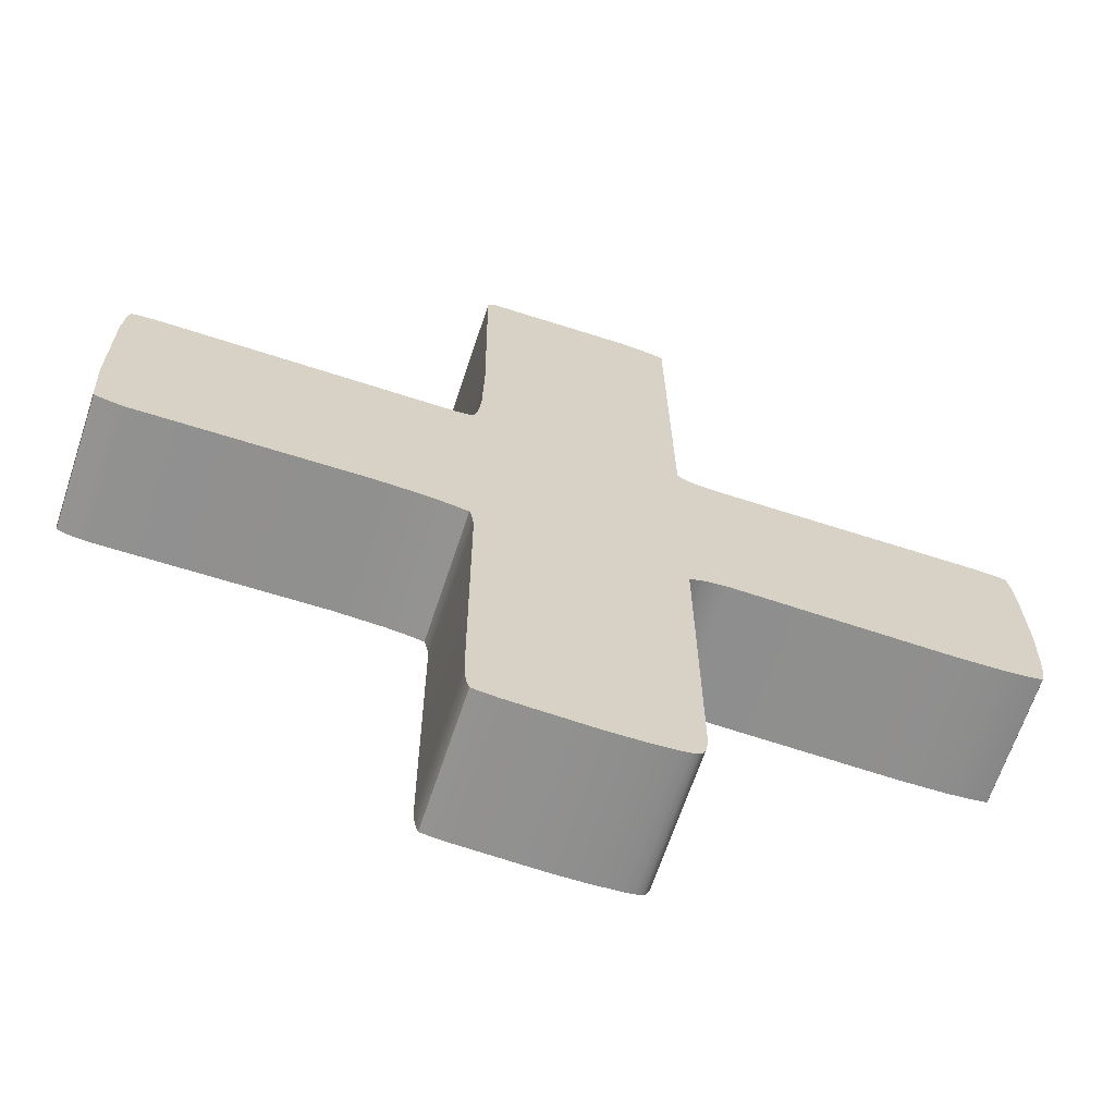
<metadata>
{"format":"obj","ext":"obj","renderer":"f3d","projection":"perspective","resolution":1024,"background":"white","views":[{"elev":-64.7,"azim":-13.4,"up":"+Y"}]}
</metadata>
<code>
g Layer 1
v 11.62 60.88 302.3
v 10.47 1.19 303.2
v -40.89 24.83 307.3
v -42.39 3.26 307.7
v -53.15 12.46 308.5
v -54.26 4.489 308.7
v -59.27 5.384 309.1
v -56.07 9.255 308.8
v -60.22 7.908 309.2
v -53.21 12.4 308.5
v -60.98 10.71 309.2
v -47.39 18.6 307.9
v -62.02 16.99 309.2
v -37.49 28.31 306.9
v -62.62 27.62 309.1
v 4.263 213.2 301
v -62.49 209.7 306.7
v 3.507 227.3 300.8
v -63.26 216.9 306.7
v 2.164 240.6 300.8
v -64.59 223.4 306.7
v 9.315 308.6 299.3
v -65.5 226.4 306.7
v -62.67 302.8 305.5
v -75.12 228.4 307.5
v -85.8 303.5 307.5
v -91.75 230.5 308.9
v -123.1 304.2 310.6
v -123.7 231.8 311.6
v -271.1 251.7 323.9
v -271.9 228.7 324.3
v -277.8 245.3 324.6
v -279.9 229.5 325
v -281 242.5 324.9
v -283.6 230.2 325.3
v -284.4 239.7 325.2
v -286.9 231 325.6
v -290 232.1 325.8
v -288.1 236.7 325.6
v -292.7 233.4 326
v -285.3 239 325.3
v -293.3 238.3 326
v -252.2 272.1 322.1
v -294.9 271.3 325.7
v -262.8 344.9 322
v -294.3 346.3 324.7
v -280.2 363.1 323.3
v -292.9 364.6 324.3
v -286.6 369.6 323.7
v -292 370.7 324.2
v -291.4 372.9 324.1
v -289 372.1 323.9
v -290.8 374.3 324
v -283.4 366.5 323.5
v -284.7 375.6 323.5
v -273.3 356.2 322.8
v -274.2 376.5 322.6
v -72.86 302.7 306.4
v -78.03 376.7 305.8
v -57.9 302.6 305.1
v -70.93 377.7 305.2
v -9.355 302.5 300.9
v -67.66 378.3 304.9
v -0.3824 352.8 299.5
v -66.55 380.6 304.8
v 1.545 364.9 299.2
v -65.57 383.5 304.7
v 3.076 380.4 298.9
v -63.95 391.2 304.4
v 4.141 402.2 298.5
v -62.26 406.8 304.1
v 4.537 454.8 297.8
v -61.01 455.5 303.3
v -61.92 596.3 301.6
v -54.16 593.6 300.9
v -57.94 601.3 301.2
v 37.53 571.5 293.4
v 38.7 603 292.9
v 52.27 585.1 292
v 54.73 601.5 291.6
v 60.84 592.2 291.2
v 62.94 599.7 290.9
v 66.12 598.6 290.6
v 64.46 594.8 290.8
v 68.6 597.3 290.4
v -0.9501 350.3 299.6
v 70.83 382.3 293.1
v 14.92 302.6 298.9
v 72.79 380.5 292.9
v 37.35 302.3 297
v 75.25 379.1 292.7
v 52.78 302.3 295.6
v 78.17 377.9 292.5
v 65.8 302.2 294.5
v 81.49 377 292.2
v 82.48 302.3 293.1
v 89.09 375.8 291.6
v 101.1 302.4 291.5
v 102.1 375.4 290.5
v 278.8 354.9 275.7
v 279.6 376.5 275.3
v 289.2 365.7 274.6
v 290.5 375.5 274.4
v 297 374.3 273.9
v 295.2 372 274.1
v 297.7 373 273.8
v 293.1 369.7 274.3
v 298.3 370.9 273.8
v 286.8 363.1 274.9
v 299.4 364.9 273.8
v 269.7 344.8 276.6
v 301.1 346.7 273.9
v 238.7 290.8 279.9
v 302.6 290.5 274.5
v 278.2 251.6 277.1
v 301.2 250 275.1
v 290.7 239.5 276.2
v 299.9 238.1 275.4
v 293.7 236.5 276
v 299.4 235.2 275.5
v 298.8 232.9 275.6
v 296.2 233.8 275.8
v 298.2 231.4 275.7
v 286.2 243.7 276.5
v 288.3 229.5 276.5
v 269.1 260.1 277.7
v 271.5 227.6 278
v 239.2 290.2 279.9
v 239.6 226.6 280.7
v 92.89 302.7 292.2
v 95.71 229.6 292.9
v 76.55 302.5 293.6
v 87.45 228.8 293.7
v 60.65 302.4 295
v 80.02 227.3 294.3
v 48.35 302.4 296
v 76.7 226.2 294.6
v 34.74 302.5 297.2
v 73.68 224.9 294.9
v -1.586 265.3 300.8
v 71.01 223.4 295.1
v 49.38 24.36 299.6
v 71.11 23.09 297.8
v 55.88 17.9 299.1
v 70.22 15.34 297.9
v 58.03 15.58 299
v 69.43 12.03 298
v 59.95 13.38 298.8
v 68.36 9.218 298.2
v 66.99 6.973 298.3
v 61.21 11.75 298.7
v 65.27 5.384 298.5
v 60.86 12.16 298.8
v 63.43 4.615 298.7
v 58.53 14.97 298.9
v 60.9 3.934 298.9
v 51.84 21.78 299.4
v 54.03 2.817 299.5
v 32.9 39.8 300.8
v 34.57 1.486 301.2
v 16.25 56.22 302
v 16.74 1.178 302.7
v 3.846 536.8 296.7
v 4.247 68.56 302.9
v -221.5 303.2 319
v 227.9 301.5 280.7
v 6.445 310.1 299.5
v 12.96 302.8 299
v 71.01 223.4 295.1
v 71.11 23.09 297.8
v 70.22 15.34 297.9
v 69.43 12.03 298
v 68.36 9.218 298.2
v 66.99 6.973 298.3
v 65.27 5.384 298.5
v 63.43 4.615 298.7
v 60.9 3.934 298.9
v 54.03 2.817 299.5
v 34.57 1.486 301.2
v 16.74 1.178 302.7
v 10.47 1.19 303.2
v -42.39 3.26 307.7
v -54.26 4.489 308.7
v -59.27 5.384 309.1
v 63.36 222.2 205.5
v 63.46 21.91 208.1
v 62.58 14.16 208.3
v 61.78 10.86 208.4
v 60.72 8.04 208.5
v 59.34 5.795 208.7
v 57.62 4.206 208.8
v 55.78 3.437 209
v 53.25 2.755 209.2
v 46.38 1.639 209.8
v 26.93 0.3077 211.5
v 9.088 0 213
v 2.819 0.0116 213.5
v -50.04 2.081 218
v -61.91 3.311 219
v -66.92 4.206 219.4
v -59.27 5.384 309.1
v -60.22 7.908 309.2
v -60.98 10.71 309.2
v -62.02 16.99 309.2
v -62.62 27.62 309.1
v -62.49 209.7 306.7
v -63.26 216.9 306.7
v -64.59 223.4 306.7
v -65.5 226.4 306.7
v -66.92 4.206 219.4
v -67.87 6.73 219.5
v -68.63 9.527 219.5
v -69.66 15.81 219.5
v -70.27 26.44 219.4
v -70.14 208.6 217
v -70.91 215.7 217
v -72.24 222.3 217
v -73.14 225.2 217.1
v -65.5 226.4 306.7
v -75.12 228.4 307.5
v -91.75 230.5 308.9
v -123.7 231.8 311.6
v -271.9 228.7 324.3
v -279.9 229.5 325
v -283.6 230.2 325.3
v -286.9 231 325.6
v -290 232.1 325.8
v -292.7 233.4 326
v -73.14 225.2 217.1
v -82.76 227.3 217.9
v -99.39 229.3 219.3
v -131.4 230.7 222
v -279.6 227.6 234.6
v -287.5 228.3 235.3
v -291.2 229 235.6
v -294.6 229.8 235.9
v -297.6 230.9 236.1
v -300.3 232.2 236.4
v -292.7 233.4 326
v -293.3 238.3 326
v -294.9 271.3 325.7
v -294.3 346.3 324.7
v -292.9 364.6 324.3
v -292 370.7 324.2
v -291.4 372.9 324.1
v -290.8 374.3 324
v -300.3 232.2 236.4
v -301 237.1 236.3
v -302.5 270.1 236
v -301.9 345.1 235
v -300.5 363.4 234.6
v -299.6 369.5 234.5
v -299.1 371.7 234.4
v -298.5 373.2 234.3
v -290.8 374.3 324
v -284.7 375.6 323.5
v -274.2 376.5 322.6
v -78.03 376.7 305.8
v -70.93 377.7 305.2
v -67.66 378.3 304.9
v -298.5 373.2 234.3
v -292.3 374.4 233.8
v -281.8 375.3 232.9
v -85.68 375.5 216.2
v -78.58 376.5 215.5
v -75.31 377.2 215.3
v -67.66 378.3 304.9
v -66.55 380.6 304.8
v -65.57 383.5 304.7
v -63.95 391.2 304.4
v -62.26 406.8 304.1
v -61.01 455.5 303.3
v -61.92 596.3 301.6
v -75.31 377.2 215.3
v -74.2 379.4 215.1
v -73.22 382.3 215
v -71.59 390 214.8
v -69.91 405.6 214.4
v -68.66 454.3 213.7
v -69.57 595.2 211.9
v -61.92 596.3 301.6
v -57.94 601.3 301.2
v -69.57 595.2 211.9
v -65.59 600.1 211.5
v -57.94 601.3 301.2
v 38.7 603 292.9
v 54.73 601.5 291.6
v 62.94 599.7 290.9
v 66.12 598.6 290.6
v 68.6 597.3 290.4
v -65.59 600.1 211.5
v 31.06 601.8 203.2
v 47.08 600.3 201.9
v 55.29 598.6 201.2
v 58.47 597.4 201
v 60.95 596.2 200.8
v 68.6 597.3 290.4
v 70.83 382.3 293.1
v 60.95 596.2 200.8
v 63.18 381.2 203.4
v 70.83 382.3 293.1
v 72.79 380.5 292.9
v 75.25 379.1 292.7
v 78.17 377.9 292.5
v 81.49 377 292.2
v 89.09 375.8 291.6
v 102.1 375.4 290.5
v 279.6 376.5 275.3
v 290.5 375.5 274.4
v 297 374.3 273.9
v 63.18 381.2 203.4
v 65.14 379.4 203.2
v 67.6 377.9 203.1
v 70.53 376.7 202.8
v 73.84 375.8 202.6
v 81.45 374.6 201.9
v 94.41 374.2 200.8
v 272 375.3 185.7
v 282.9 374.4 184.7
v 289.4 373.2 184.2
v 297 374.3 273.9
v 297.7 373 273.8
v 298.3 370.9 273.8
v 299.4 364.9 273.8
v 301.1 346.7 273.9
v 302.6 290.5 274.5
v 301.2 250 275.1
v 299.9 238.1 275.4
v 299.4 235.2 275.5
v 298.8 232.9 275.6
v 298.2 231.4 275.7
v 289.4 373.2 184.2
v 290 371.8 184.2
v 290.6 369.7 184.1
v 291.7 363.7 184.1
v 293.5 345.6 184.2
v 294.9 289.3 184.8
v 293.6 248.8 185.5
v 292.3 236.9 185.7
v 291.8 234 185.8
v 291.2 231.8 185.9
v 290.5 230.2 186
v 298.2 231.4 275.7
v 288.3 229.5 276.5
v 271.5 227.6 278
v 239.6 226.6 280.7
v 95.71 229.6 292.9
v 87.45 228.8 293.7
v 80.02 227.3 294.3
v 76.7 226.2 294.6
v 73.68 224.9 294.9
v 71.01 223.4 295.1
v 290.5 230.2 186
v 280.6 228.3 186.9
v 263.8 226.5 188.3
v 232 225.4 191
v 88.06 228.4 203.3
v 79.81 227.6 204
v 72.37 226.1 204.6
v 69.05 225 204.9
v 66.03 223.7 205.2
v 63.36 222.2 205.5
v 3.969 59.7 212.7
v 2.819 0.0116 213.5
v -48.54 23.66 217.6
v -50.04 2.081 218
v -60.8 11.28 218.8
v -61.91 3.311 219
v -66.92 4.206 219.4
v -63.72 8.077 219.1
v -67.87 6.73 219.5
v -60.86 11.22 218.8
v -68.63 9.527 219.5
v -55.04 17.42 218.3
v -69.66 15.81 219.5
v -45.14 27.13 217.3
v -70.27 26.44 219.4
v -3.385 212.1 211.3
v -70.14 208.6 217
v -4.141 226.1 211.2
v -70.91 215.7 217
v -5.484 239.4 211.1
v -72.24 222.3 217
v 1.667 307.4 209.6
v -73.14 225.2 217.1
v -70.31 301.6 215.8
v -82.76 227.3 217.9
v -93.45 302.3 217.8
v -99.39 229.3 219.3
v -130.7 303.1 221
v -131.4 230.7 222
v -278.7 250.6 234.3
v -279.6 227.6 234.6
v -285.4 244.1 234.9
v -287.5 228.3 235.3
v -288.6 241.3 235.2
v -291.2 229 235.6
v -292 238.5 235.6
v -294.6 229.8 235.9
v -297.6 230.9 236.1
v -295.7 235.5 235.9
v -300.3 232.2 236.4
v -292.9 237.8 235.6
v -301 237.1 236.3
v -259.8 270.9 232.4
v -302.5 270.1 236
v -270.5 343.7 232.3
v -301.9 345.1 235
v -287.9 361.9 233.6
v -300.5 363.4 234.6
v -294.3 368.5 234
v -299.6 369.5 234.5
v -299.1 371.7 234.4
v -296.6 370.9 234.2
v -298.5 373.2 234.3
v -291.1 365.3 233.8
v -292.3 374.4 233.8
v -280.9 355 233.1
v -281.8 375.3 232.9
v -80.51 301.5 216.7
v -85.68 375.5 216.2
v -65.55 301.4 215.4
v -78.58 376.5 215.5
v -17 301.3 211.3
v -75.31 377.2 215.3
v -8.03 351.6 209.9
v -74.2 379.4 215.1
v -6.103 363.7 209.5
v -73.22 382.3 215
v -4.571 379.2 209.2
v -71.59 390 214.8
v -3.507 401.1 208.8
v -69.91 405.6 214.4
v -3.11 453.6 208.1
v -68.66 454.3 213.7
v -69.57 595.2 211.9
v -61.81 592.4 211.3
v -65.59 600.1 211.5
v 29.89 570.3 203.7
v 31.06 601.8 203.2
v 44.63 583.9 202.3
v 47.08 600.3 201.9
v 53.19 591 201.5
v 55.29 598.6 201.2
v 58.47 597.4 201
v 56.81 593.6 201.1
v 60.95 596.2 200.8
v -8.598 349.1 209.9
v 63.18 381.2 203.4
v 7.272 301.4 209.2
v 65.14 379.4 203.2
v 29.7 301.1 207.3
v 67.6 377.9 203.1
v 45.14 301.1 206
v 70.53 376.7 202.8
v 58.16 301 204.9
v 73.84 375.8 202.6
v 74.83 301.1 203.4
v 81.45 374.6 201.9
v 93.49 301.2 201.9
v 94.41 374.2 200.8
v 271.1 353.8 186
v 272 375.3 185.7
v 281.6 364.6 185
v 282.9 374.4 184.7
v 289.4 373.2 184.2
v 287.6 370.9 184.4
v 290 371.8 184.2
v 285.5 368.5 184.6
v 290.6 369.7 184.1
v 279.2 361.9 185.2
v 291.7 363.7 184.1
v 262 343.7 186.9
v 293.5 345.6 184.2
v 231 289.6 190.3
v 294.9 289.3 184.8
v 270.6 250.5 187.4
v 293.6 248.8 185.5
v 283.1 238.3 186.5
v 292.3 236.9 185.7
v 286 235.3 186.3
v 291.8 234 185.8
v 291.2 231.8 185.9
v 288.5 232.7 186.1
v 290.5 230.2 186
v 278.5 242.5 186.8
v 280.6 228.3 186.9
v 261.5 258.9 188.1
v 263.8 226.5 188.3
v 231.5 289 190.2
v 232 225.4 191
v 85.24 301.5 202.6
v 88.06 228.4 203.3
v 68.9 301.3 204
v 79.81 227.6 204
v 53 301.2 205.3
v 72.37 226.1 204.6
v 40.7 301.2 206.4
v 69.05 225 204.9
v 27.09 301.3 207.5
v 66.03 223.7 205.2
v -9.234 264.1 211.1
v 63.36 222.2 205.5
v 41.73 23.18 209.9
v 63.46 21.91 208.1
v 48.23 16.72 209.5
v 62.58 14.16 208.3
v 50.38 14.4 209.3
v 61.78 10.86 208.4
v 52.3 12.2 209.2
v 60.72 8.04 208.5
v 59.34 5.795 208.7
v 53.56 10.57 209.1
v 57.62 4.206 208.8
v 53.21 10.98 209.1
v 55.78 3.437 209
v 50.88 13.79 209.3
v 53.25 2.755 209.2
v 44.19 20.6 209.7
v 46.38 1.639 209.8
v 25.26 38.62 211.1
v 26.93 0.3077 211.5
v 8.605 55.04 212.3
v 9.088 0 213
v -3.801 535.6 207.1
v -3.4 67.38 213.2
v -229.2 302 229.4
v 220.2 300.3 191.1
v -1.203 308.9 209.8
v 5.309 301.6 209.4
f 14 3 2
f 12 5 4
f 10 8 6
f 9 7 8
f 10 11 8
f 12 13 5
f 14 15 3
f 16 17 164
f 18 19 16
f 20 21 18
f 22 23 168
f 167 62 23
f 26 27 58
f 29 27 28
f 43 30 29
f 33 31 32
f 35 33 34
f 37 35 36
f 41 39 37
f 40 38 39
f 41 42 39
f 43 44 30
f 46 44 45
f 56 47 46
f 54 49 48
f 51 50 52
f 53 51 52
f 54 55 49
f 56 57 47
f 28 26 59
f 60 61 24
f 62 63 60
f 86 64 63
f 67 65 66
f 69 67 68
f 71 69 70
f 73 71 72
f 163 75 73
f 76 74 75
f 77 78 75
f 80 78 79
f 82 80 81
f 83 82 84
f 85 83 84
f 86 87 64
f 168 88 22
f 138 90 89
f 136 92 91
f 134 94 93
f 96 97 132
f 98 99 130
f 111 100 99
f 109 102 101
f 107 105 103
f 106 104 105
f 107 108 105
f 109 110 102
f 111 112 100
f 113 114 111
f 128 126 114
f 124 117 116
f 120 118 119
f 121 120 122
f 123 121 122
f 124 125 117
f 126 127 115
f 128 129 126
f 130 131 98
f 132 133 96
f 134 135 94
f 136 137 92
f 138 139 90
f 140 141 138
f 16 164 141
f 157 144 143
f 147 145 146
f 155 148 147
f 153 151 149
f 152 150 151
f 153 154 151
f 155 156 148
f 157 158 144
f 159 160 142
f 161 162 159
f 1 2 161
f 2 1 14
f 4 2 3
f 164 14 1
f 3 12 4
f 6 4 5
f 5 10 6
f 7 6 8
f 9 8 11
f 5 13 10
f 11 10 13
f 3 15 12
f 13 12 15
f 164 17 14
f 15 14 17
f 17 16 19
f 19 18 21
f 168 23 140
f 140 23 20
f 21 20 23
f 22 167 23
f 62 60 23
f 60 24 23
f 25 23 24
f 27 25 58
f 24 58 25
f 26 28 27
f 43 29 165
f 31 29 30
f 28 165 29
f 30 32 31
f 32 34 33
f 34 36 35
f 36 41 37
f 38 37 39
f 40 39 42
f 30 44 32
f 32 44 34
f 34 44 36
f 36 44 41
f 42 41 44
f 44 43 45
f 165 45 43
f 45 56 46
f 48 46 47
f 47 54 48
f 50 48 49
f 49 52 50
f 49 55 52
f 53 52 55
f 47 57 54
f 55 54 57
f 28 59 165
f 58 59 26
f 165 59 45
f 45 59 56
f 57 56 59
f 24 61 58
f 59 58 61
f 61 60 63
f 63 62 86
f 65 63 64
f 167 86 62
f 64 66 65
f 66 68 67
f 68 70 69
f 70 72 71
f 72 163 73
f 74 73 75
f 163 77 75
f 76 75 78
f 77 79 78
f 79 81 80
f 81 84 82
f 64 87 66
f 66 87 68
f 68 87 70
f 70 87 72
f 72 87 163
f 163 87 77
f 77 87 79
f 79 87 81
f 81 87 84
f 85 84 87
f 88 89 22
f 89 87 22
f 22 87 167
f 86 167 87
f 88 138 89
f 91 89 90
f 90 136 91
f 93 91 92
f 92 134 93
f 95 93 94
f 97 95 132
f 94 132 95
f 99 97 130
f 96 130 97
f 111 99 166
f 101 99 100
f 98 166 99
f 100 109 101
f 103 101 102
f 102 107 103
f 104 103 105
f 106 105 108
f 102 110 107
f 108 107 110
f 100 112 109
f 110 109 112
f 166 113 111
f 112 111 114
f 113 128 114
f 126 115 114
f 116 114 115
f 115 124 116
f 118 116 117
f 117 119 118
f 119 122 120
f 117 125 119
f 119 125 122
f 123 122 125
f 115 127 124
f 125 124 127
f 127 126 129
f 98 131 166
f 166 131 113
f 113 131 128
f 129 128 131
f 133 131 96
f 130 96 131
f 94 135 132
f 133 132 135
f 92 137 134
f 135 134 137
f 90 139 136
f 137 136 139
f 138 88 140
f 139 138 141
f 168 140 88
f 16 141 18
f 164 1 141
f 18 141 20
f 140 20 141
f 1 161 141
f 161 159 141
f 159 142 141
f 143 141 142
f 142 157 143
f 145 143 144
f 144 146 145
f 146 155 147
f 149 147 148
f 148 153 149
f 150 149 151
f 152 151 154
f 148 156 153
f 154 153 156
f 144 158 146
f 146 158 155
f 156 155 158
f 142 160 157
f 158 157 160
f 160 159 162
f 162 161 2
f 1 1 1
f 185 169 170
f 185 170 186
f 186 170 171
f 186 171 187
f 187 171 172
f 187 172 188
f 188 172 173
f 188 173 189
f 189 173 174
f 189 174 190
f 190 174 175
f 190 175 191
f 191 175 176
f 191 176 192
f 192 176 177
f 192 177 193
f 193 177 178
f 193 178 194
f 194 178 179
f 194 179 195
f 195 179 180
f 195 180 196
f 196 180 181
f 196 181 197
f 197 181 182
f 197 182 198
f 198 182 183
f 198 183 199
f 199 183 184
f 199 184 200
f 210 201 202
f 210 202 211
f 211 202 203
f 211 203 212
f 212 203 204
f 212 204 213
f 213 204 205
f 213 205 214
f 214 205 206
f 214 206 215
f 215 206 207
f 215 207 216
f 216 207 208
f 216 208 217
f 217 208 209
f 217 209 218
f 229 219 220
f 229 220 230
f 230 220 221
f 230 221 231
f 231 221 222
f 231 222 232
f 232 222 223
f 232 223 233
f 233 223 224
f 233 224 234
f 234 224 225
f 234 225 235
f 235 225 226
f 235 226 236
f 236 226 227
f 236 227 237
f 237 227 228
f 237 228 238
f 247 239 240
f 247 240 248
f 248 240 241
f 248 241 249
f 249 241 242
f 249 242 250
f 250 242 243
f 250 243 251
f 251 243 244
f 251 244 252
f 252 244 245
f 252 245 253
f 253 245 246
f 253 246 254
f 261 255 256
f 261 256 262
f 262 256 257
f 262 257 263
f 263 257 258
f 263 258 264
f 264 258 259
f 264 259 265
f 265 259 260
f 265 260 266
f 274 267 268
f 274 268 275
f 275 268 269
f 275 269 276
f 276 269 270
f 276 270 277
f 277 270 271
f 277 271 278
f 278 271 272
f 278 272 279
f 279 272 273
f 279 273 280
f 283 281 282
f 283 282 284
f 291 285 286
f 291 286 292
f 292 286 287
f 292 287 293
f 293 287 288
f 293 288 294
f 294 288 289
f 294 289 295
f 295 289 290
f 295 290 296
f 299 297 298
f 299 298 300
f 311 301 302
f 311 302 312
f 312 302 303
f 312 303 313
f 313 303 304
f 313 304 314
f 314 304 305
f 314 305 315
f 315 305 306
f 315 306 316
f 316 306 307
f 316 307 317
f 317 307 308
f 317 308 318
f 318 308 309
f 318 309 319
f 319 309 310
f 319 310 320
f 332 321 322
f 332 322 333
f 333 322 323
f 333 323 334
f 334 323 324
f 334 324 335
f 335 324 325
f 335 325 336
f 336 325 326
f 336 326 337
f 337 326 327
f 337 327 338
f 338 327 328
f 338 328 339
f 339 328 329
f 339 329 340
f 340 329 330
f 340 330 341
f 341 330 331
f 341 331 342
f 353 343 344
f 353 344 354
f 354 344 345
f 354 345 355
f 355 345 346
f 355 346 356
f 356 346 347
f 356 347 357
f 357 347 348
f 357 348 358
f 358 348 349
f 358 349 359
f 359 349 350
f 359 350 360
f 360 350 351
f 360 351 361
f 361 351 352
f 361 352 362
f 1 1 1
f 365 376 364
f 367 374 366
f 370 372 368
f 369 371 370
f 373 372 370
f 375 374 367
f 377 376 365
f 379 378 526
f 381 380 378
f 383 382 380
f 385 384 530
f 424 529 385
f 389 388 420
f 389 391 390
f 392 405 391
f 393 395 394
f 395 397 396
f 397 399 398
f 401 403 399
f 400 402 401
f 404 403 401
f 406 405 392
f 406 408 407
f 409 418 408
f 411 416 410
f 412 413 414
f 413 415 414
f 417 416 411
f 419 418 409
f 388 390 421
f 423 422 386
f 425 424 422
f 426 448 425
f 427 429 428
f 429 431 430
f 431 433 432
f 433 435 434
f 437 525 435
f 436 438 437
f 440 439 437
f 440 442 441
f 442 444 443
f 444 445 446
f 445 447 446
f 449 448 426
f 450 530 384
f 452 500 451
f 454 498 453
f 456 496 455
f 459 458 494
f 461 460 492
f 462 473 461
f 464 471 463
f 467 469 465
f 466 468 467
f 470 469 467
f 472 471 464
f 474 473 462
f 476 475 473
f 488 490 476
f 479 486 478
f 480 482 481
f 482 483 484
f 483 485 484
f 487 486 479
f 489 488 477
f 491 490 488
f 493 492 460
f 495 494 458
f 497 496 456
f 499 498 454
f 501 500 452
f 503 502 500
f 526 378 503
f 506 519 505
f 507 509 508
f 510 517 509
f 513 515 511
f 512 514 513
f 516 515 513
f 518 517 510
f 520 519 506
f 522 521 504
f 524 523 521
f 364 363 523
f 363 364 376
f 364 366 365
f 376 526 363
f 374 365 366
f 366 368 367
f 372 367 368
f 368 369 370
f 370 371 373
f 375 367 372
f 372 373 375
f 377 365 374
f 374 375 377
f 379 526 376
f 376 377 379
f 378 379 381
f 380 381 383
f 385 530 502
f 385 502 382
f 382 383 385
f 529 384 385
f 422 424 385
f 386 422 385
f 385 387 386
f 387 389 420
f 420 386 387
f 390 388 389
f 391 405 527
f 391 393 392
f 527 390 391
f 394 392 393
f 396 394 395
f 398 396 397
f 403 398 399
f 399 400 401
f 401 402 404
f 406 392 394
f 406 394 396
f 406 396 398
f 406 398 403
f 403 404 406
f 405 406 407
f 407 527 405
f 418 407 408
f 408 410 409
f 416 409 410
f 410 412 411
f 414 411 412
f 417 411 414
f 414 415 417
f 419 409 416
f 416 417 419
f 421 390 527
f 421 420 388
f 421 527 407
f 421 407 418
f 418 419 421
f 423 386 420
f 420 421 423
f 422 423 425
f 424 425 448
f 425 427 426
f 448 529 424
f 428 426 427
f 430 428 429
f 432 430 431
f 434 432 433
f 525 434 435
f 435 436 437
f 439 525 437
f 437 438 440
f 441 439 440
f 443 441 442
f 446 443 444
f 449 426 428
f 449 428 430
f 449 430 432
f 449 432 434
f 449 434 525
f 449 525 439
f 449 439 441
f 449 441 443
f 449 443 446
f 446 447 449
f 451 450 384
f 449 451 384
f 449 384 529
f 529 448 449
f 500 450 451
f 451 453 452
f 498 452 453
f 453 455 454
f 496 454 455
f 455 457 456
f 457 459 494
f 494 456 457
f 459 461 492
f 492 458 459
f 461 473 528
f 461 463 462
f 528 460 461
f 471 462 463
f 463 465 464
f 469 464 465
f 465 466 467
f 467 468 470
f 472 464 469
f 469 470 472
f 474 462 471
f 471 472 474
f 475 528 473
f 473 474 476
f 490 475 476
f 477 488 476
f 476 478 477
f 486 477 478
f 478 480 479
f 481 479 480
f 484 481 482
f 487 479 481
f 487 481 484
f 484 485 487
f 489 477 486
f 486 487 489
f 488 489 491
f 493 460 528
f 493 528 475
f 493 475 490
f 490 491 493
f 493 495 458
f 458 492 493
f 497 456 494
f 494 495 497
f 499 454 496
f 496 497 499
f 501 452 498
f 498 499 501
f 450 500 502
f 500 501 503
f 502 530 450
f 503 378 380
f 363 526 503
f 503 380 382
f 382 502 503
f 523 363 503
f 521 523 503
f 504 521 503
f 503 505 504
f 519 504 505
f 505 507 506
f 508 506 507
f 517 508 509
f 509 511 510
f 515 510 511
f 511 512 513
f 513 514 516
f 518 510 515
f 515 516 518
f 520 506 508
f 520 508 517
f 517 518 520
f 522 504 519
f 519 520 522
f 521 522 524
f 523 524 364

</code>
